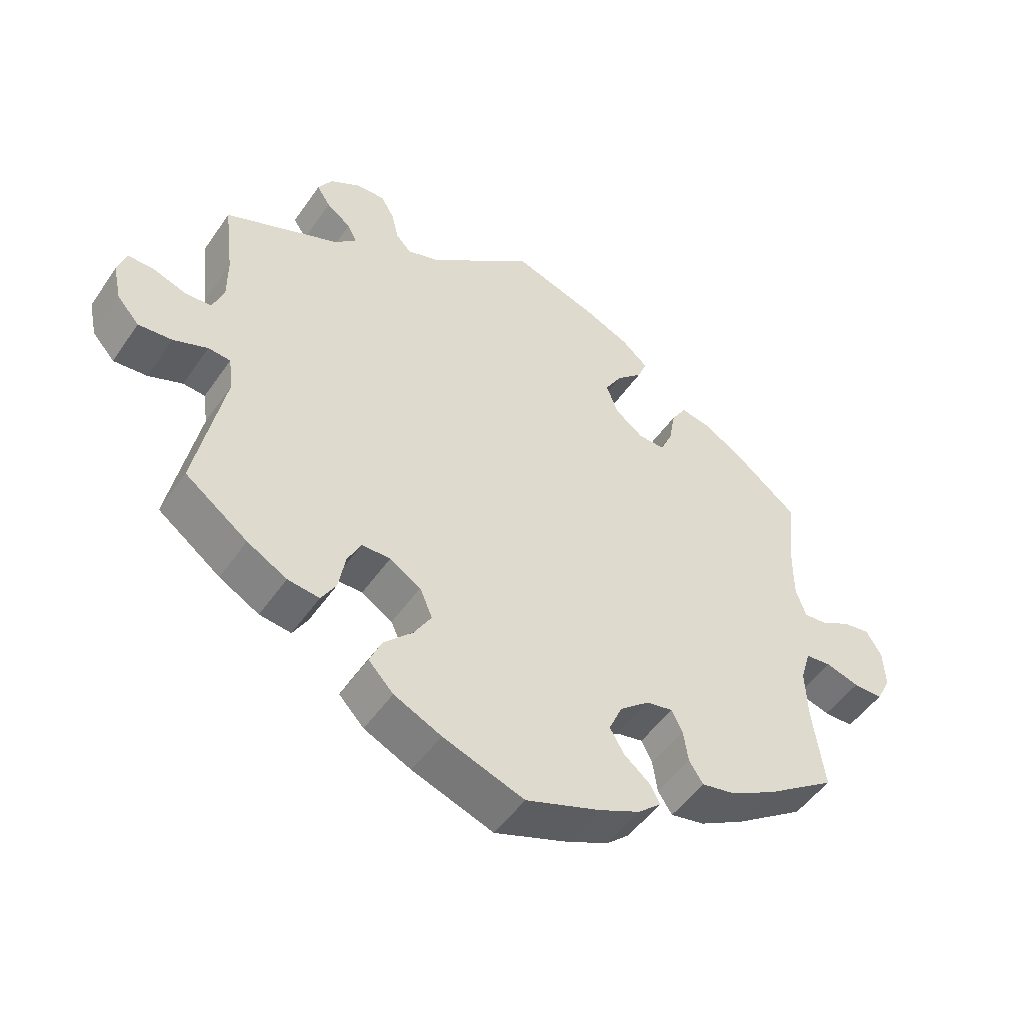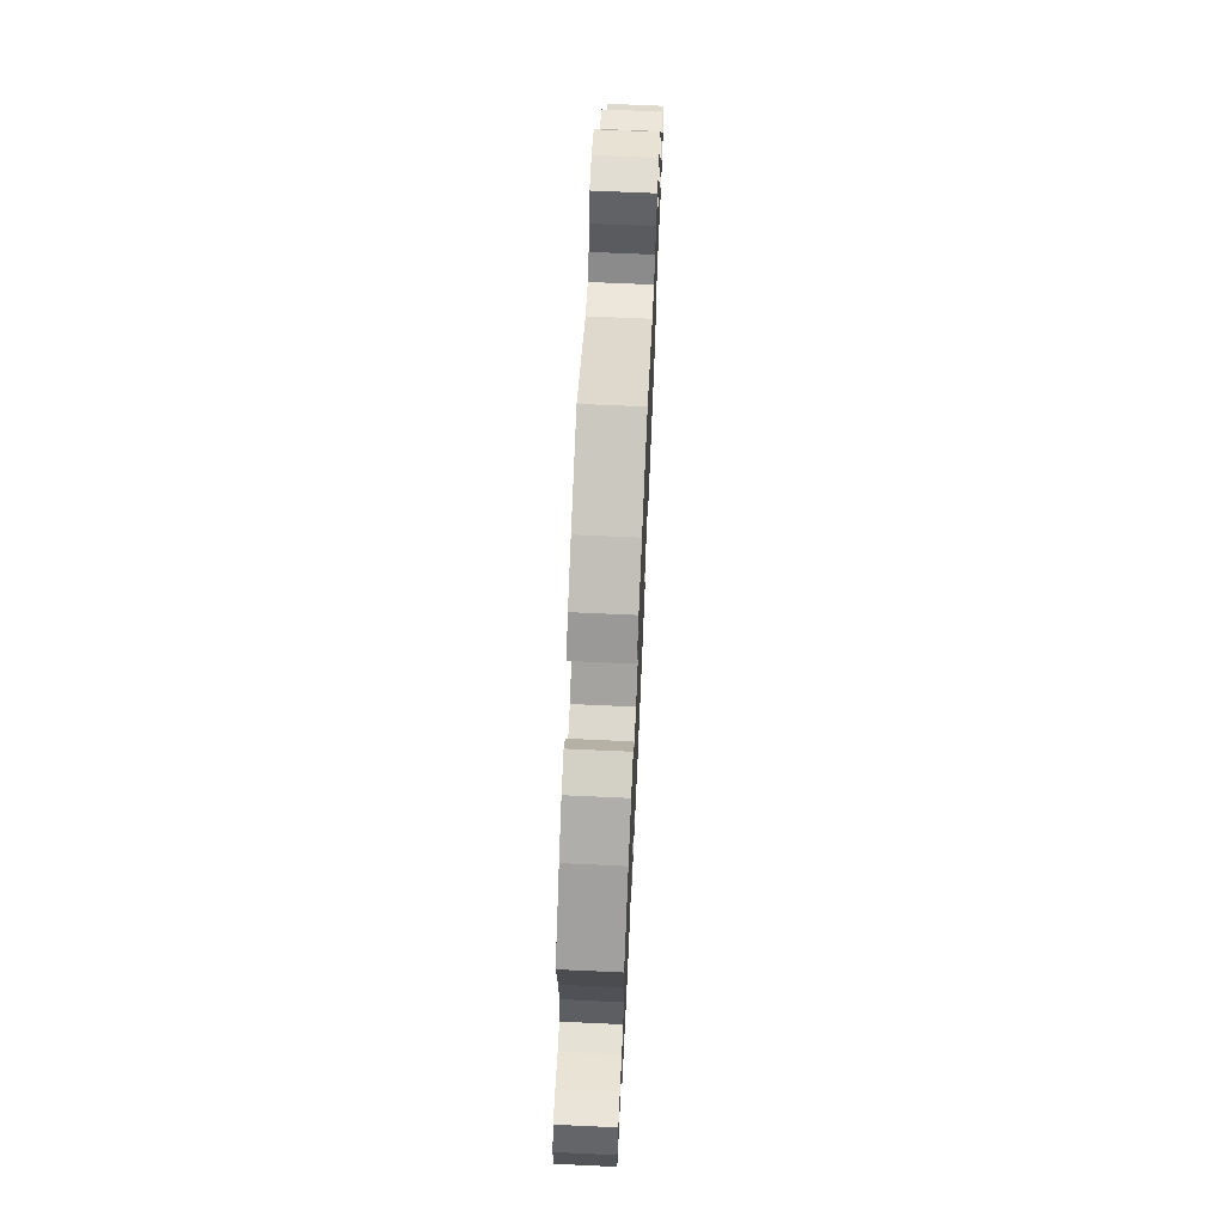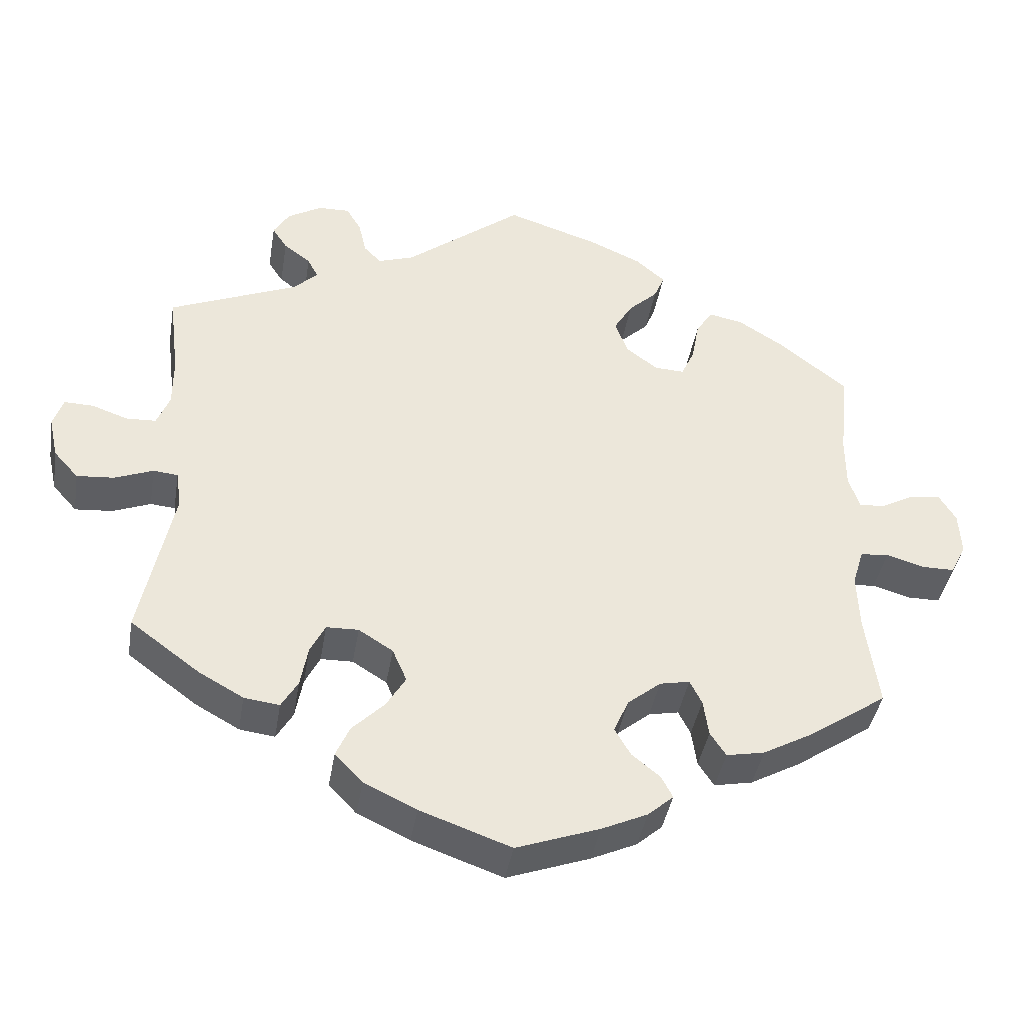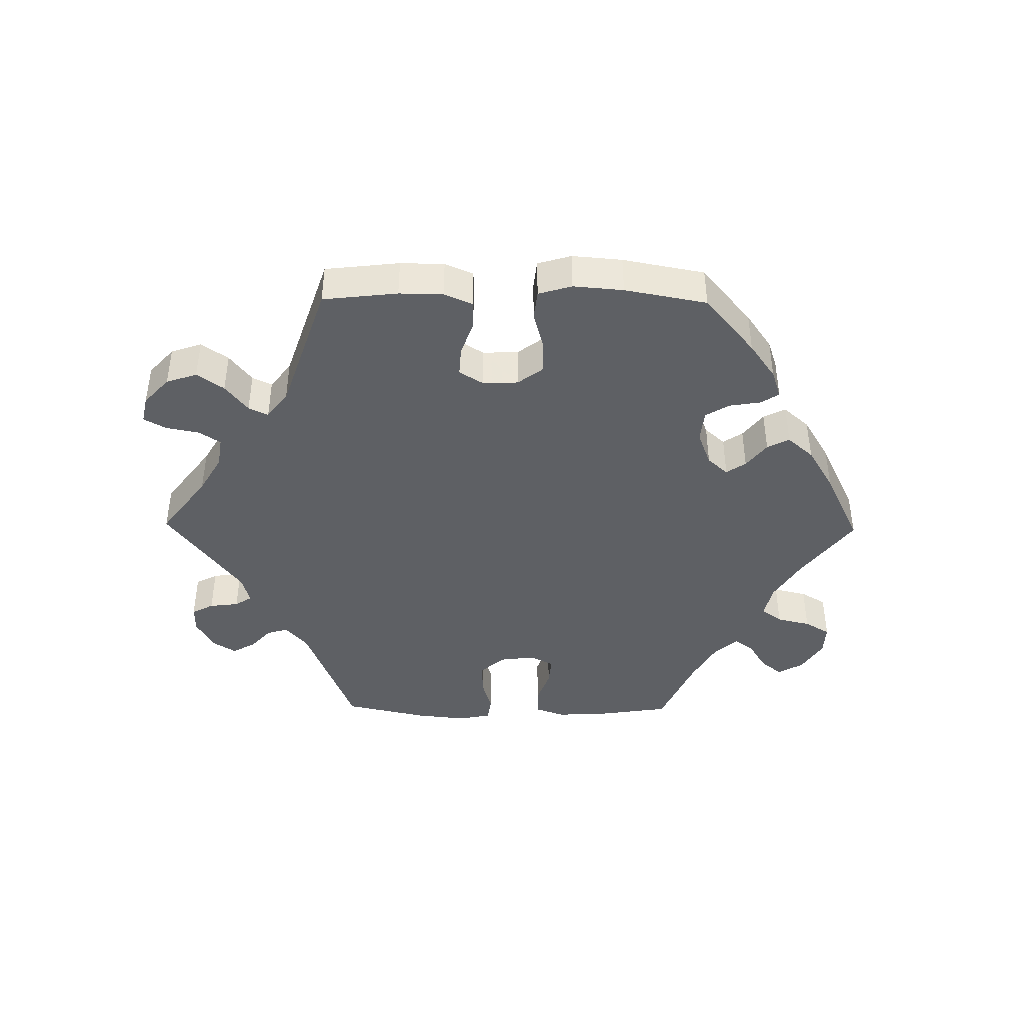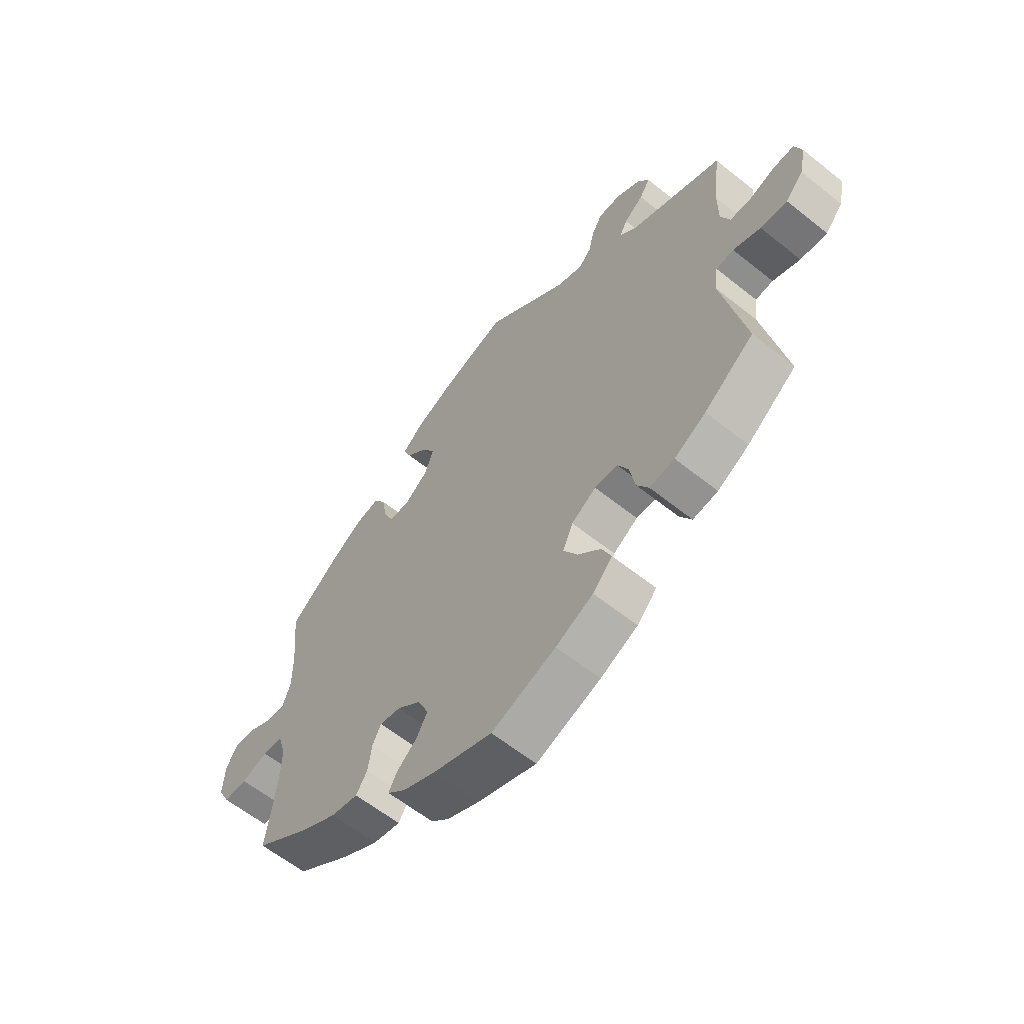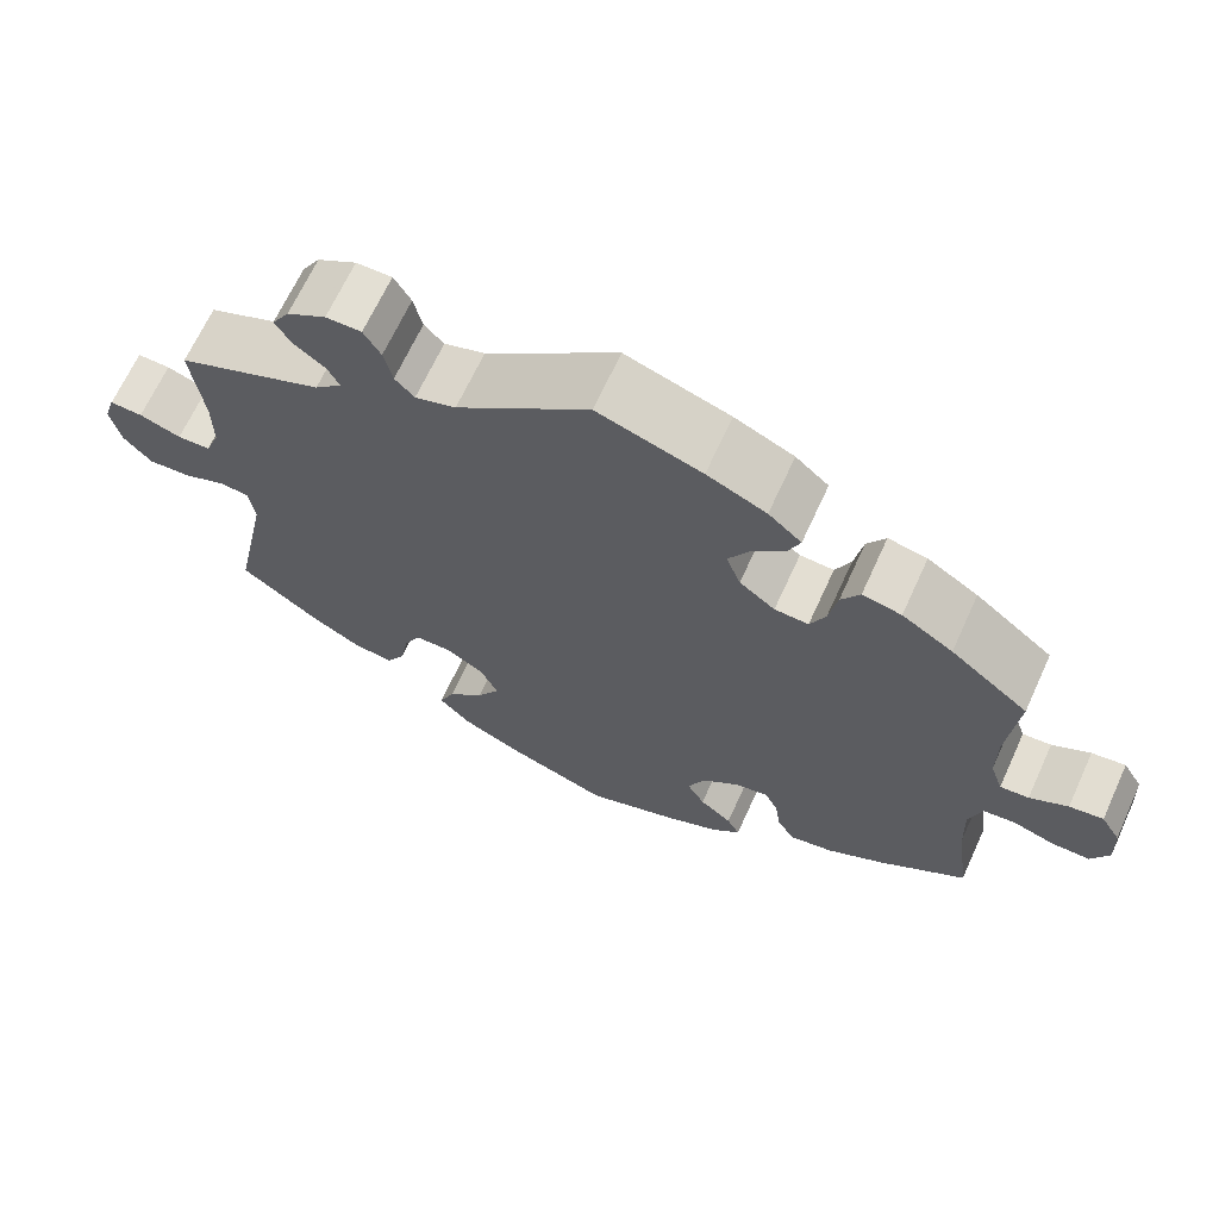
<metadata>
{"format":"obj","ext":"obj","renderer":"f3d","projection":"perspective","resolution":1024,"background":"white","views":[{"elev":-49.8,"azim":146.7,"up":"+Z"},{"elev":69.6,"azim":-87.4,"up":"+Z"},{"elev":-40.7,"azim":170.6,"up":"+Z"},{"elev":-42.9,"azim":149.2,"up":"+Y"},{"elev":-60.5,"azim":50.7,"up":"+Z"},{"elev":67.0,"azim":-155.4,"up":"+Z"}]}
</metadata>
<code>
v -0.11 0.07 -0.538
v -0.171 0.07 -0.51
v -0.205 0.07 -0.48
v -0.19 0.07 -0.451
v -0.152 0.07 -0.42
v -0.131 0.07 -0.383
v -0.151 0.07 -0.338
v -0.195 0.07 -0.302
v -0.235 0.07 -0.294
v -0.251 0.07 -0.326
v -0.258 0.07 -0.375
v -0.279 0.07 -0.407
v -0.33 0.07 -0.397
v -0.397 0.07 -0.36
v -0.501 0.07 -0.289
v -0.484 0.07 -0.164
v -0.481 0.07 -0.089
v -0.496 0.07 -0.039
v -0.534 0.07 -0.035
v -0.584 0.07 -0.05
v -0.628 0.07 -0.05
v -0.649 0.07 -0.009
v -0.646 0.07 0.049
v -0.623 0.07 0.087
v -0.583 0.07 0.081
v -0.538 0.07 0.057
v -0.504 0.07 0.054
v -0.489 0.07 0.098
v -0.489 0.07 0.168
v -0.501 0.07 0.289
v -0.409 0.07 0.362
v -0.349 0.07 0.4
v -0.303 0.07 0.409
v -0.281 0.07 0.374
v -0.271 0.07 0.319
v -0.253 0.07 0.28
v -0.213 0.07 0.282
v -0.171 0.07 0.314
v -0.154 0.07 0.36
v -0.179 0.07 0.402
v -0.218 0.07 0.439
v -0.232 0.07 0.473
v -0.193 0.07 0.507
v -0.123 0.07 0.538
v 0 0.07 0.578
v 0.157 0.07 0.455
v 0.205 0.07 0.439
v 0.228 0.07 0.463
v 0.238 0.07 0.507
v 0.258 0.07 0.541
v 0.3 0.07 0.54
v 0.346 0.07 0.513
v 0.367 0.07 0.478
v 0.347 0.07 0.447
v 0.311 0.07 0.42
v 0.297 0.07 0.393
v 0.329 0.07 0.362
v 0.501 0.07 0.29
v 0.487 0.07 0.176
v 0.487 0.07 0.109
v 0.504 0.07 0.066
v 0.543 0.07 0.064
v 0.592 0.07 0.081
v 0.631 0.07 0.082
v 0.644 0.07 0.042
v 0.632 0.07 -0.013
v 0.599 0.07 -0.05
v 0.549 0.07 -0.046
v 0.498 0.07 -0.026
v 0.465 0.07 -0.029
v 0.458 0.07 -0.079
v 0.501 0.07 -0.288
v 0.408 0.07 -0.357
v 0.349 0.07 -0.39
v 0.302 0.07 -0.396
v 0.28 0.07 -0.359
v 0.27 0.07 -0.304
v 0.25 0.07 -0.264
v 0.207 0.07 -0.263
v 0.161 0.07 -0.292
v 0.142 0.07 -0.336
v 0.168 0.07 -0.379
v 0.211 0.07 -0.422
v 0.229 0.07 -0.463
v 0.192 0.07 -0.502
v 0.122 0.07 -0.535
v 0.001 0.07 -0.578
v -0.11 0 -0.538
v -0.171 0 -0.51
v -0.205 0 -0.48
v -0.19 0 -0.451
v -0.152 0 -0.42
v -0.131 0 -0.383
v -0.151 0 -0.338
v -0.195 0 -0.302
v -0.235 0 -0.294
v -0.251 0 -0.326
v -0.258 0 -0.375
v -0.279 0 -0.407
v -0.33 0 -0.397
v -0.397 0 -0.36
v -0.501 0 -0.289
v -0.484 0 -0.164
v -0.481 0 -0.089
v -0.496 0 -0.039
v -0.534 0 -0.035
v -0.584 0 -0.05
v -0.628 0 -0.05
v -0.649 0 -0.009
v -0.646 0 0.049
v -0.623 0 0.087
v -0.583 0 0.081
v -0.538 0 0.057
v -0.504 0 0.054
v -0.489 0 0.098
v -0.489 0 0.168
v -0.501 0 0.289
v -0.409 0 0.362
v -0.349 0 0.4
v -0.303 0 0.409
v -0.281 0 0.374
v -0.271 0 0.319
v -0.253 0 0.28
v -0.213 0 0.282
v -0.171 0 0.314
v -0.154 0 0.36
v -0.179 0 0.402
v -0.218 0 0.439
v -0.232 0 0.473
v -0.193 0 0.507
v -0.123 0 0.538
v 0 0 0.578
v 0.157 0 0.455
v 0.205 0 0.439
v 0.228 0 0.463
v 0.238 0 0.507
v 0.258 0 0.541
v 0.3 0 0.54
v 0.346 0 0.513
v 0.367 0 0.478
v 0.347 0 0.447
v 0.311 0 0.42
v 0.297 0 0.393
v 0.329 0 0.362
v 0.501 0 0.29
v 0.487 0 0.176
v 0.487 0 0.109
v 0.504 0 0.066
v 0.543 0 0.064
v 0.592 0 0.081
v 0.631 0 0.082
v 0.644 0 0.042
v 0.632 0 -0.013
v 0.599 0 -0.05
v 0.549 0 -0.046
v 0.498 0 -0.026
v 0.465 0 -0.029
v 0.458 0 -0.079
v 0.501 0 -0.288
v 0.408 0 -0.357
v 0.349 0 -0.39
v 0.302 0 -0.396
v 0.28 0 -0.359
v 0.27 0 -0.304
v 0.25 0 -0.264
v 0.207 0 -0.263
v 0.161 0 -0.292
v 0.142 0 -0.336
v 0.168 0 -0.379
v 0.211 0 -0.422
v 0.229 0 -0.463
v 0.192 0 -0.502
v 0.122 0 -0.535
v 0.001 0 -0.578
f 82 83 84 85
f 81 82 85 86
f 74 75 76 77
f 74 77 78
f 71 72 73 74
f 70 71 74 78
f 66 67 68 69
f 66 69 70
f 65 66 70
f 62 63 64 65
f 61 62 65 70
f 60 61 70 78
f 57 58 59
f 56 57 59 60
f 52 53 54 55
f 52 55 56
f 51 52 56
f 48 49 50 51
f 48 51 56
f 47 48 56 60
f 43 44 45 46
f 40 41 42 43
f 39 40 43 46
f 38 39 46 47
f 32 33 34 35
f 32 35 36
f 29 30 31 32
f 28 29 32 36
f 27 28 36 37
f 23 24 25 26
f 23 26 27
f 22 23 27
f 19 20 21 22
f 18 19 22 27
f 17 18 27 37
f 13 14 15 16
f 10 11 12 13
f 9 10 13 16
f 8 9 16 17
f 2 3 4 5
f 2 5 6
f 1 2 6
f 81 86 87 1
f 47 60 78 79
f 47 79 80
f 8 17 37 38
f 7 8 38 47
f 6 7 47 80
f 1 6 80 81
f 172 171 170 169
f 173 172 169 168
f 164 163 162 161
f 165 164 161
f 161 160 159 158
f 165 161 158 157
f 156 155 154 153
f 157 156 153
f 157 153 152
f 152 151 150 149
f 157 152 149 148
f 165 157 148 147
f 146 145 144
f 147 146 144 143
f 142 141 140 139
f 143 142 139
f 143 139 138
f 138 137 136 135
f 143 138 135
f 147 143 135 134
f 133 132 131 130
f 130 129 128 127
f 133 130 127 126
f 134 133 126 125
f 122 121 120 119
f 123 122 119
f 119 118 117 116
f 123 119 116 115
f 124 123 115 114
f 113 112 111 110
f 114 113 110
f 114 110 109
f 109 108 107 106
f 114 109 106 105
f 124 114 105 104
f 103 102 101 100
f 100 99 98 97
f 103 100 97 96
f 104 103 96 95
f 92 91 90 89
f 93 92 89
f 93 89 88
f 88 174 173 168
f 166 165 147 134
f 167 166 134
f 125 124 104 95
f 134 125 95 94
f 167 134 94 93
f 168 167 93 88
f 1 88 89 2
f 2 89 90 3
f 3 90 91 4
f 4 91 92 5
f 5 92 93 6
f 6 93 94 7
f 7 94 95 8
f 8 95 96 9
f 9 96 97 10
f 10 97 98 11
f 11 98 99 12
f 12 99 100 13
f 13 100 101 14
f 14 101 102 15
f 15 102 103 16
f 16 103 104 17
f 17 104 105 18
f 18 105 106 19
f 19 106 107 20
f 20 107 108 21
f 21 108 109 22
f 22 109 110 23
f 23 110 111 24
f 24 111 112 25
f 25 112 113 26
f 26 113 114 27
f 27 114 115 28
f 28 115 116 29
f 29 116 117 30
f 30 117 118 31
f 31 118 119 32
f 32 119 120 33
f 33 120 121 34
f 34 121 122 35
f 35 122 123 36
f 36 123 124 37
f 37 124 125 38
f 38 125 126 39
f 39 126 127 40
f 40 127 128 41
f 41 128 129 42
f 42 129 130 43
f 43 130 131 44
f 44 131 132 45
f 45 132 133 46
f 46 133 134 47
f 47 134 135 48
f 48 135 136 49
f 49 136 137 50
f 50 137 138 51
f 51 138 139 52
f 52 139 140 53
f 53 140 141 54
f 54 141 142 55
f 55 142 143 56
f 56 143 144 57
f 57 144 145 58
f 58 145 146 59
f 59 146 147 60
f 60 147 148 61
f 61 148 149 62
f 62 149 150 63
f 63 150 151 64
f 64 151 152 65
f 65 152 153 66
f 66 153 154 67
f 67 154 155 68
f 68 155 156 69
f 69 156 157 70
f 70 157 158 71
f 71 158 159 72
f 72 159 160 73
f 73 160 161 74
f 74 161 162 75
f 75 162 163 76
f 76 163 164 77
f 77 164 165 78
f 78 165 166 79
f 79 166 167 80
f 80 167 168 81
f 81 168 169 82
f 82 169 170 83
f 83 170 171 84
f 84 171 172 85
f 85 172 173 86
f 86 173 174 87
f 87 174 88 1

</code>
